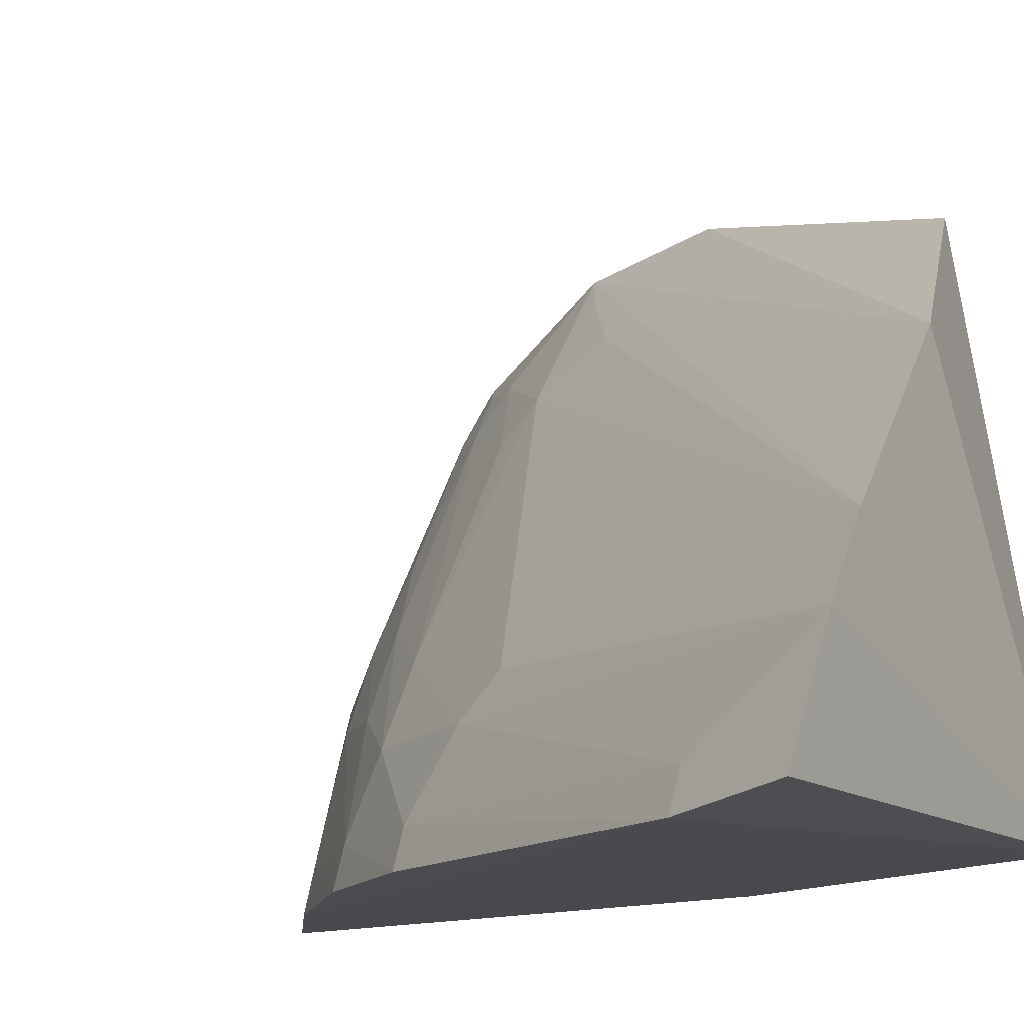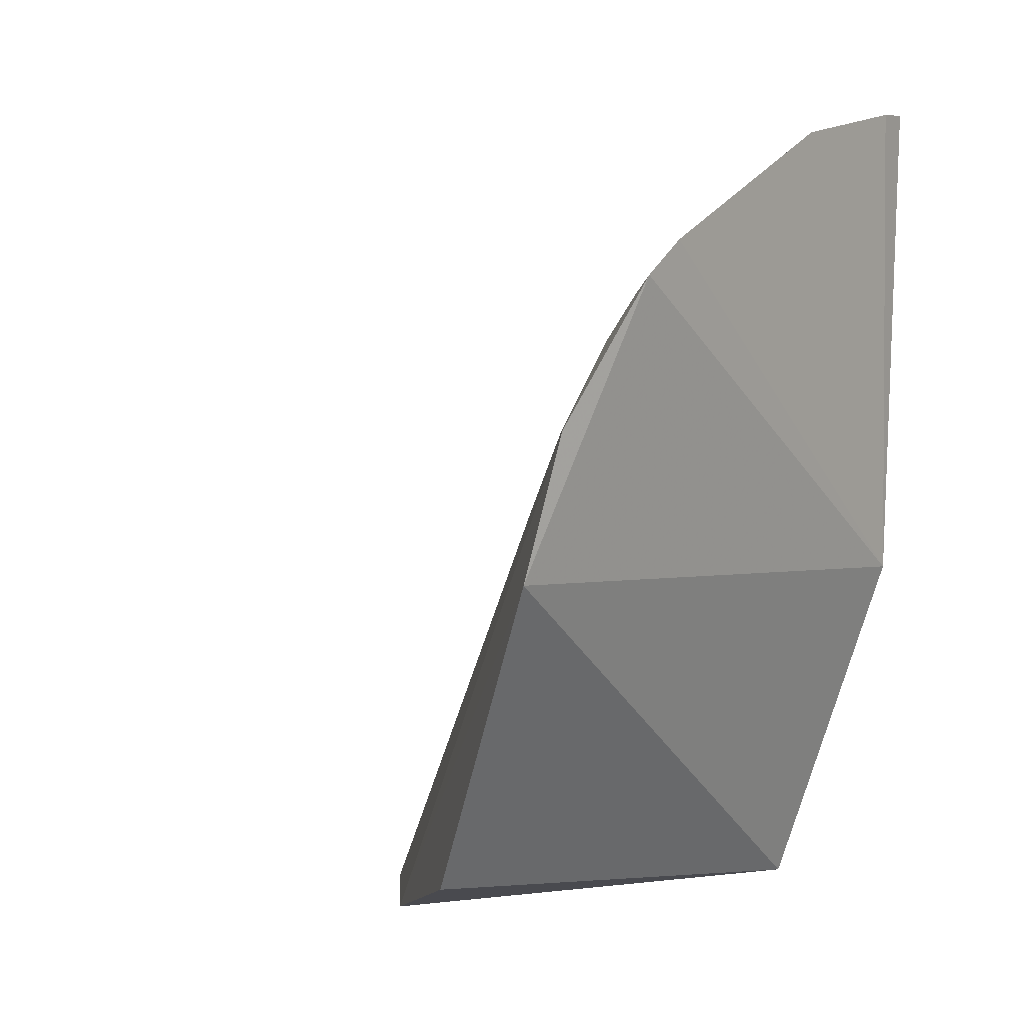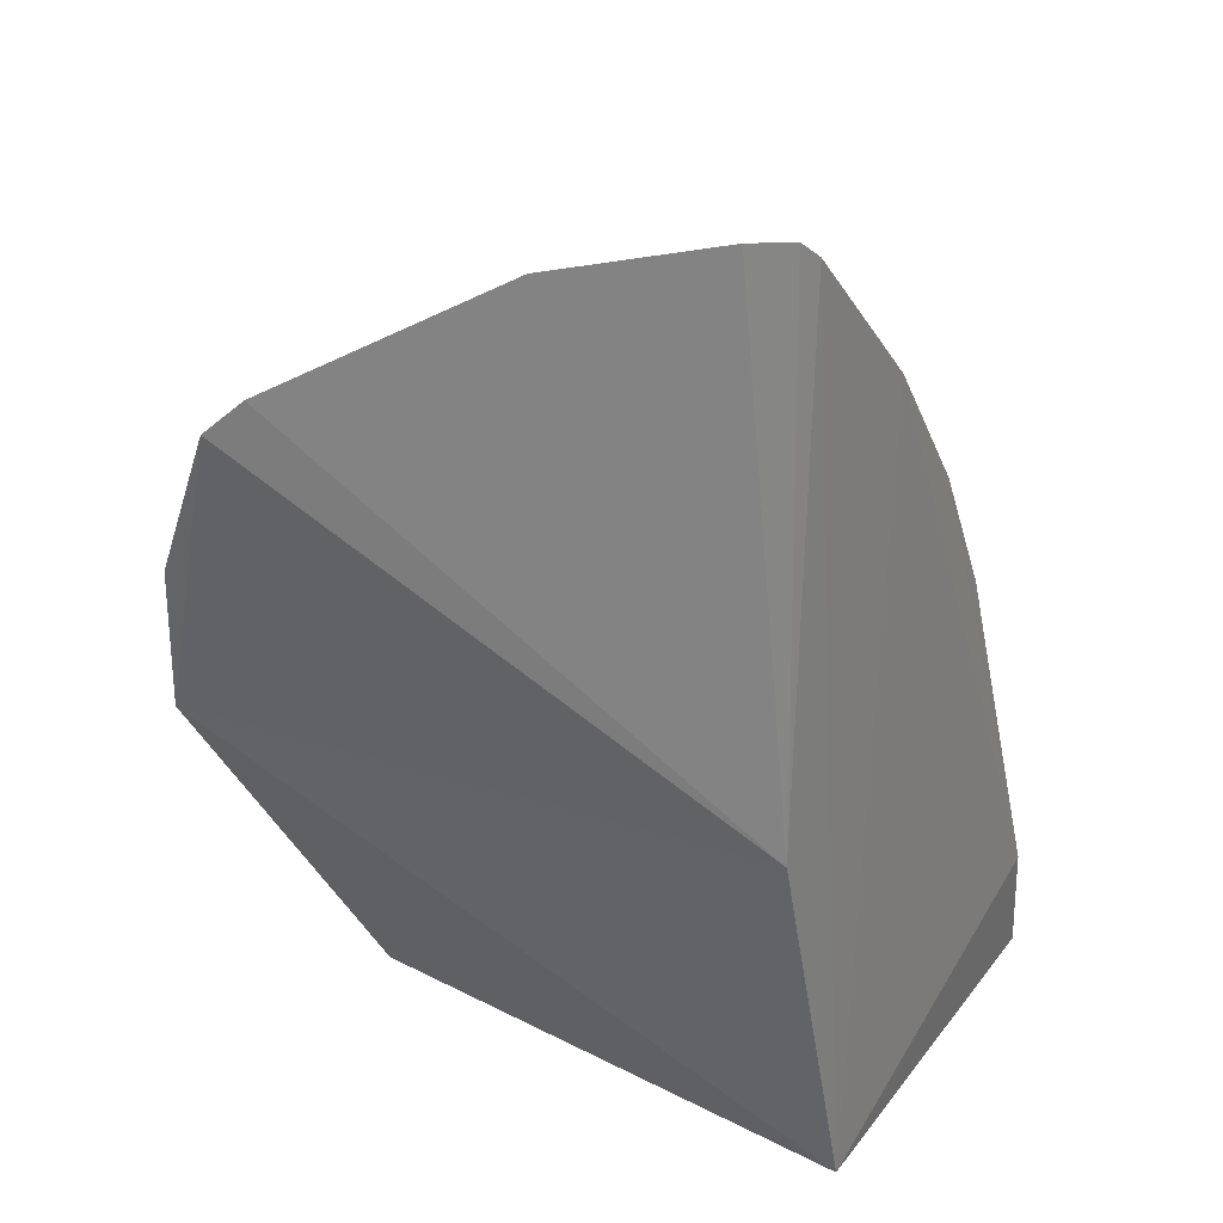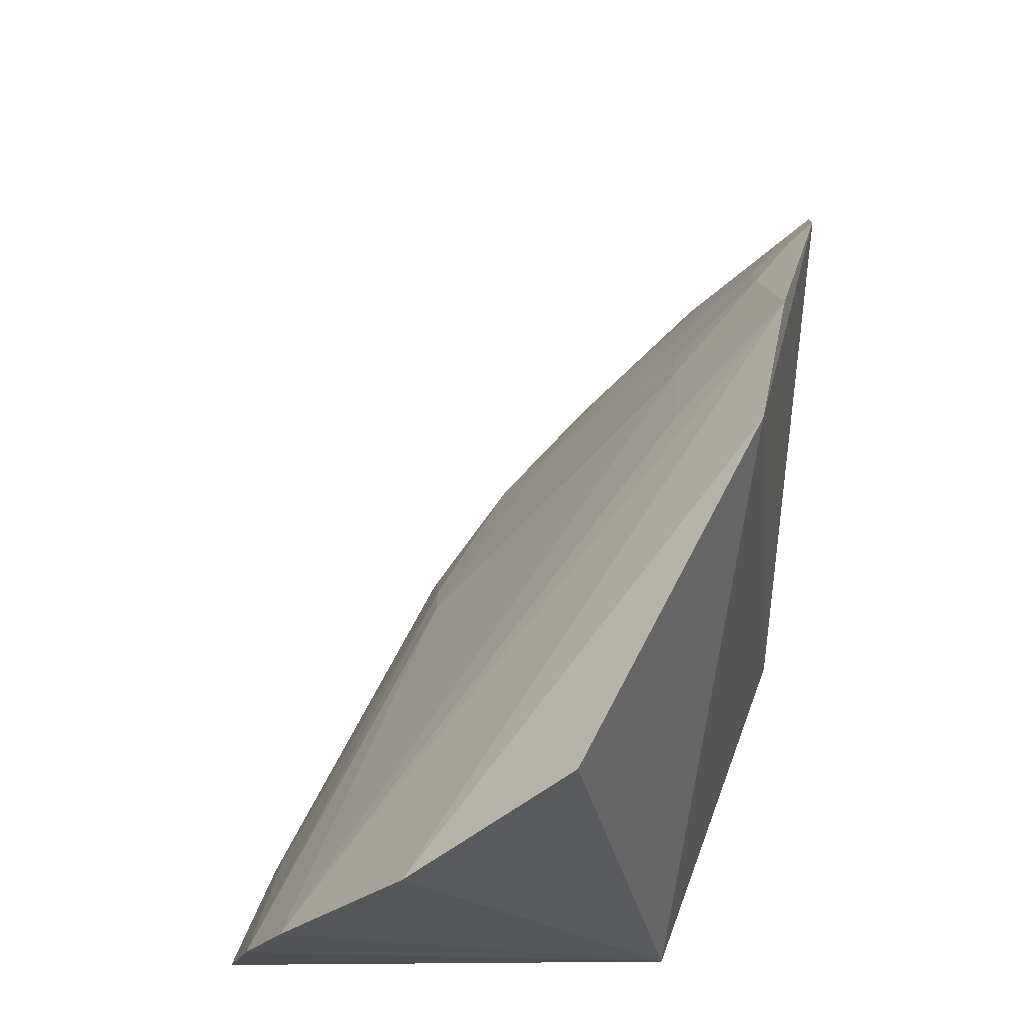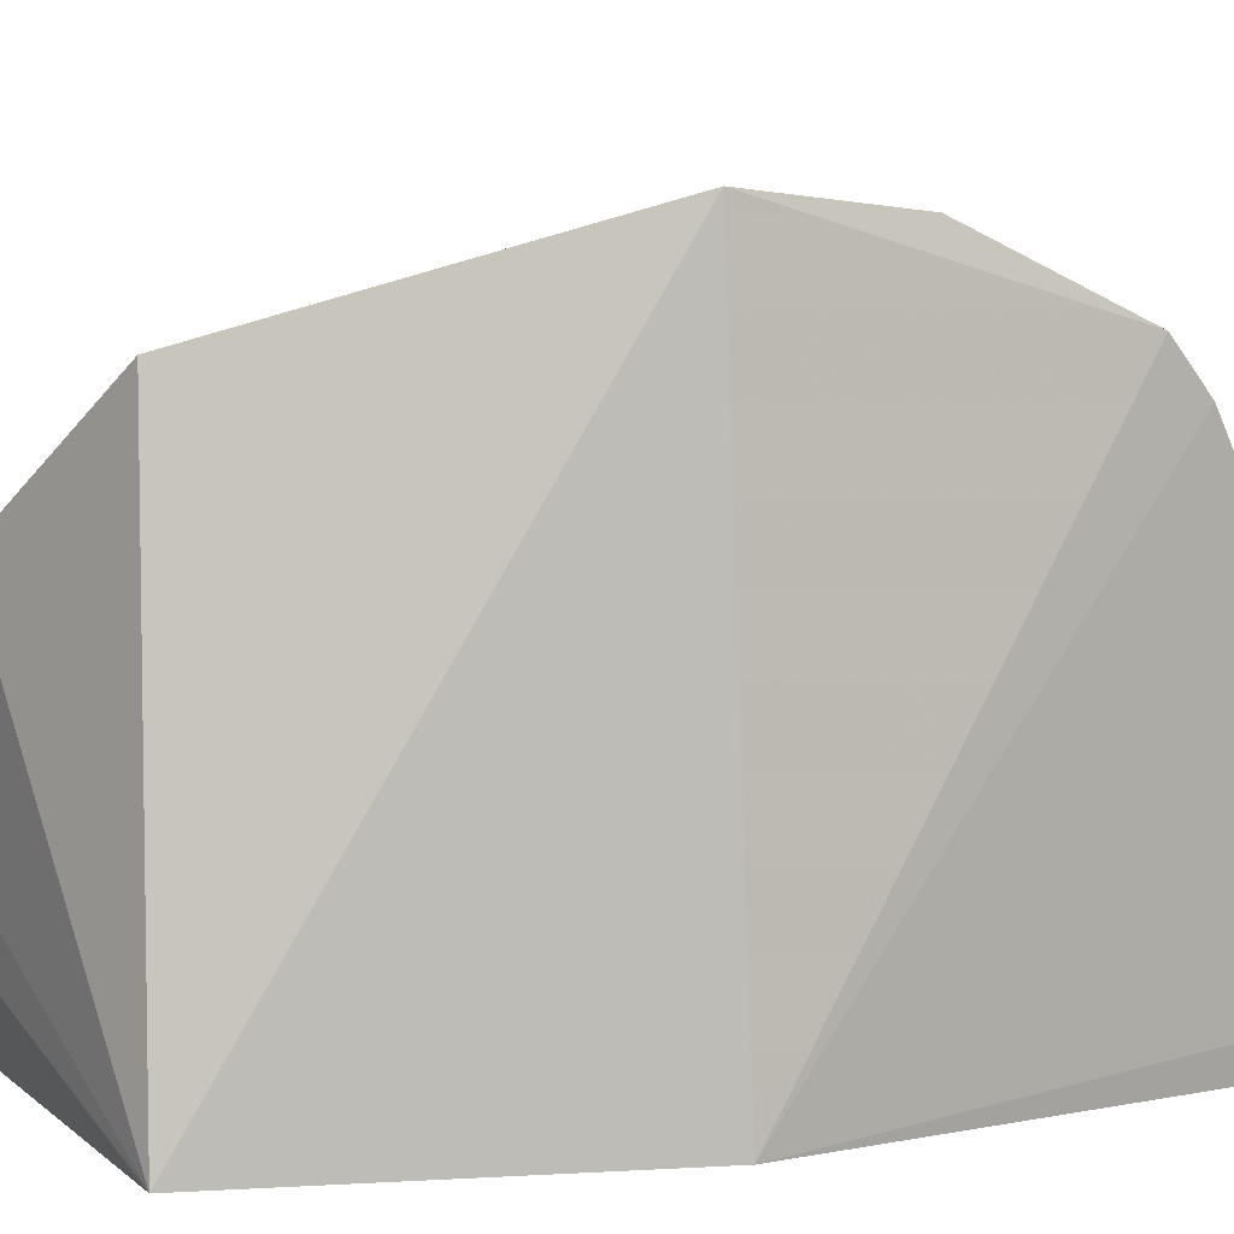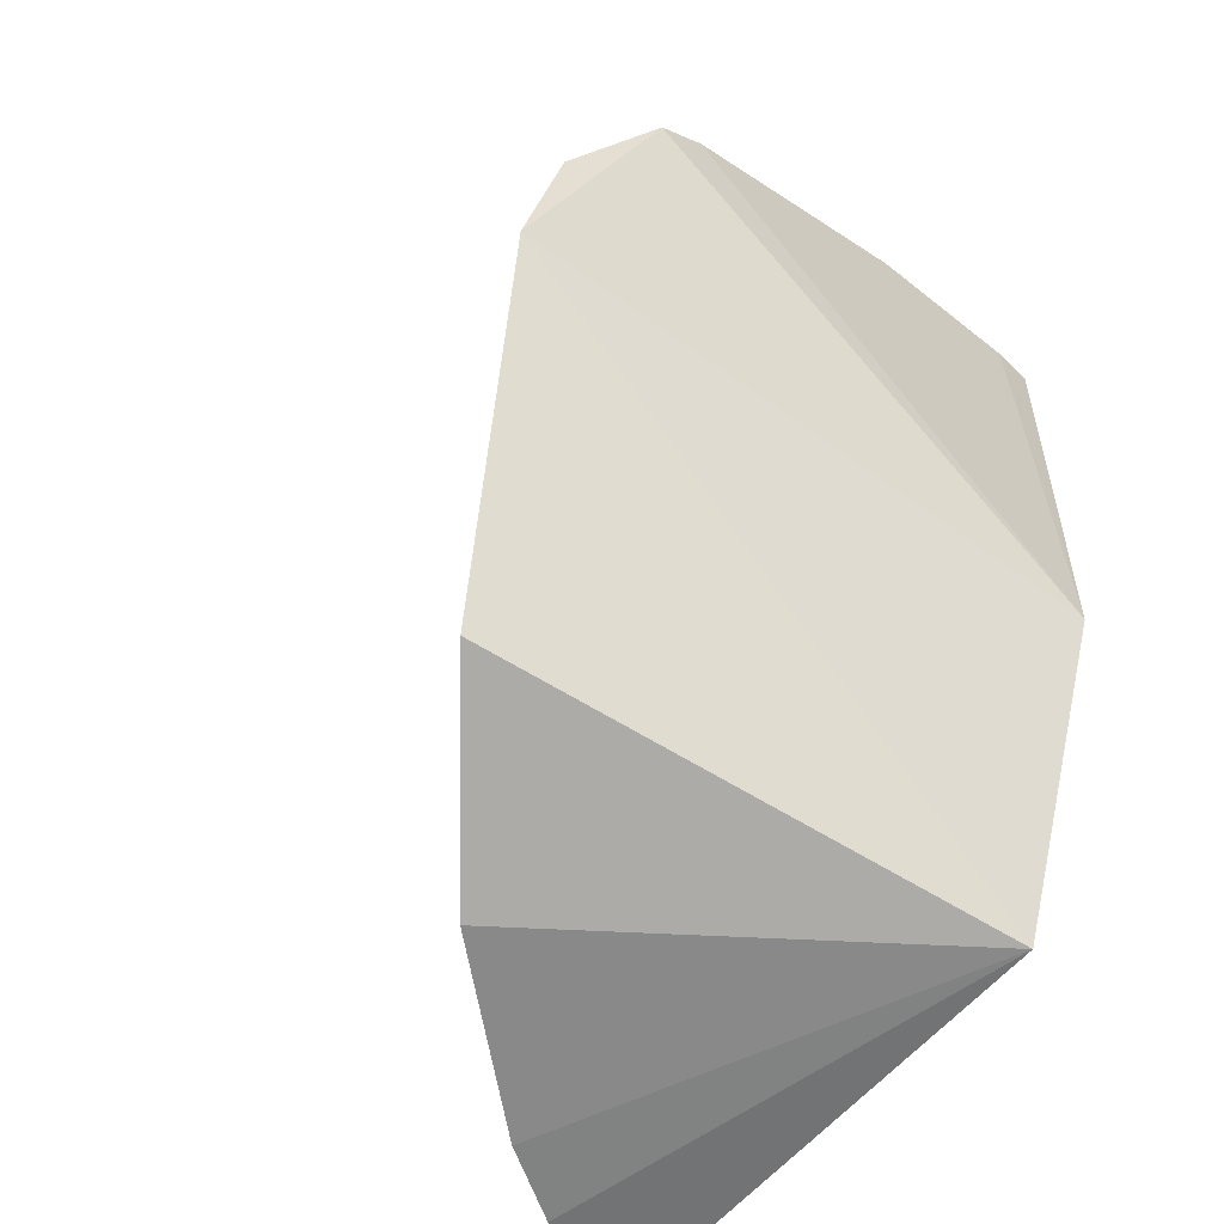
<metadata>
{"format":"obj","ext":"obj","renderer":"f3d","projection":"perspective","resolution":1024,"background":"white","views":[{"elev":-13.9,"azim":122.6,"up":"+Y"},{"elev":1.2,"azim":-143.5,"up":"+Z"},{"elev":21.0,"azim":-63.8,"up":"+Z"},{"elev":-26.8,"azim":-179.0,"up":"+Z"},{"elev":10.4,"azim":-118.6,"up":"+Y"},{"elev":-61.1,"azim":-131.1,"up":"+Z"}]}
</metadata>
<code>
v 0.265 -0.009161 0.3861
v 0.4122 -0.005132 0.1435
v 0.3065 0.03115 0.3284
v 0.2086 0.1976 0.3144
v 0.2467 -0.004762 0.1439
v 0.3859 0.06113 0.1363
v 0.1924 0.1553 0.3764
v 0.3384 -0.008849 0.3018
v 0.3329 0.04486 0.2706
v 0.2801 0.1684 0.1587
v 0.4012 0.03503 0.1373
v 0.2315 0.07786 0.385
v 0.2143 0.1651 0.3436
v 0.1955 -0.006247 0.4365
v 0.2012 -0.004762 0.2652
v 0.3081 -0.008861 0.3438
v 0.3976 -0.009779 0.1825
v 0.243 0.1496 0.3151
v 0.3328 0.03103 0.2844
v 0.3386 0.1189 0.1381
v 0.2187 0.2041 0.2662
v 0.1936 0.1713 0.364
v 0.2591 0.07652 0.3564
v 0.193 0.06723 0.4213
v 0.2063 -0.007621 0.4305
v 0.306 0.00506 0.3414
v 0.2449 0.1641 0.2884
v 0.2895 0.06051 0.3286
v 0.3351 0.004048 0.3004
v 0.3938 0.003121 0.181
v 0.2016 0.1665 0.3588
v 0.2752 0.0471 0.356
v 0.2296 0.1059 0.3703
v 0.1942 0.008297 0.4349
v 0.2464 0.04919 0.3844
v 0.2048 0.006767 0.4288
v 0.2628 0.00595 0.3838
v 0.2216 0.1849 0.3065
v 0.243 0.136 0.3286
v 0.2139 0.1505 0.357
v 0.201 0.1513 0.3711
v 0.2029 0.06488 0.4144
f 11 2 5
f 11 5 6
f 11 6 9
f 17 5 2
f 17 2 11
f 17 1 5
f 17 16 1
f 17 8 16
f 18 9 6
f 18 4 13
f 19 11 9
f 20 6 5
f 20 5 10
f 20 4 6
f 21 10 5
f 21 20 10
f 21 4 20
f 21 5 15
f 22 4 21
f 22 21 15
f 22 15 7
f 24 12 7
f 24 7 15
f 25 15 5
f 25 5 1
f 25 14 15
f 26 16 8
f 27 18 6
f 27 6 4
f 28 9 18
f 28 19 9
f 28 3 19
f 28 23 3
f 29 19 3
f 29 8 17
f 29 26 8
f 29 3 26
f 30 17 11
f 30 11 19
f 30 29 17
f 30 19 29
f 31 13 4
f 31 4 22
f 32 23 12
f 32 3 23
f 32 26 3
f 33 12 23
f 34 24 15
f 34 15 14
f 34 14 25
f 35 32 12
f 35 26 32
f 36 25 1
f 36 34 25
f 36 24 34
f 37 1 16
f 37 16 26
f 37 26 35
f 37 36 1
f 38 27 4
f 38 4 18
f 38 18 27
f 39 28 18
f 39 18 13
f 40 23 28
f 40 13 31
f 40 33 23
f 40 39 13
f 40 28 39
f 41 31 22
f 41 22 7
f 41 40 31
f 41 33 40
f 41 7 12
f 41 12 33
f 42 35 12
f 42 12 24
f 42 37 35
f 42 24 36
f 42 36 37

</code>
